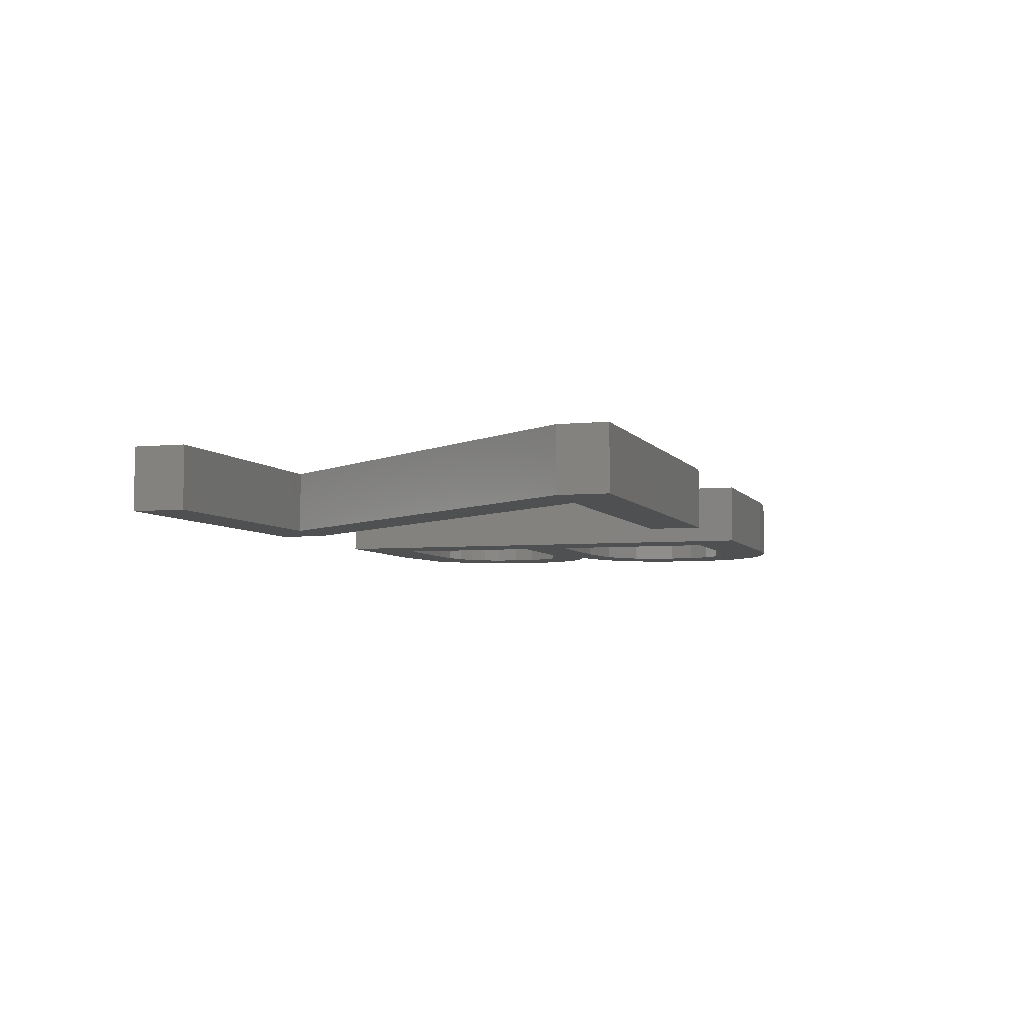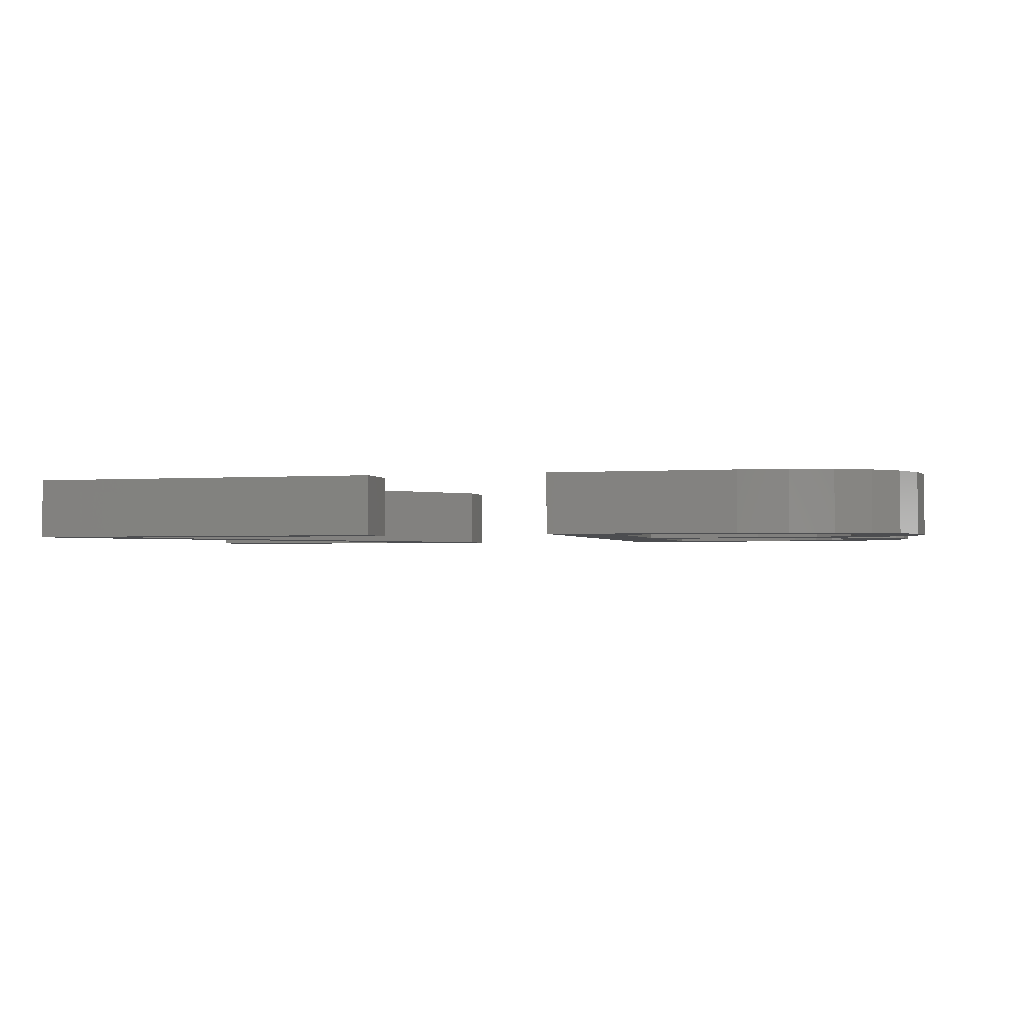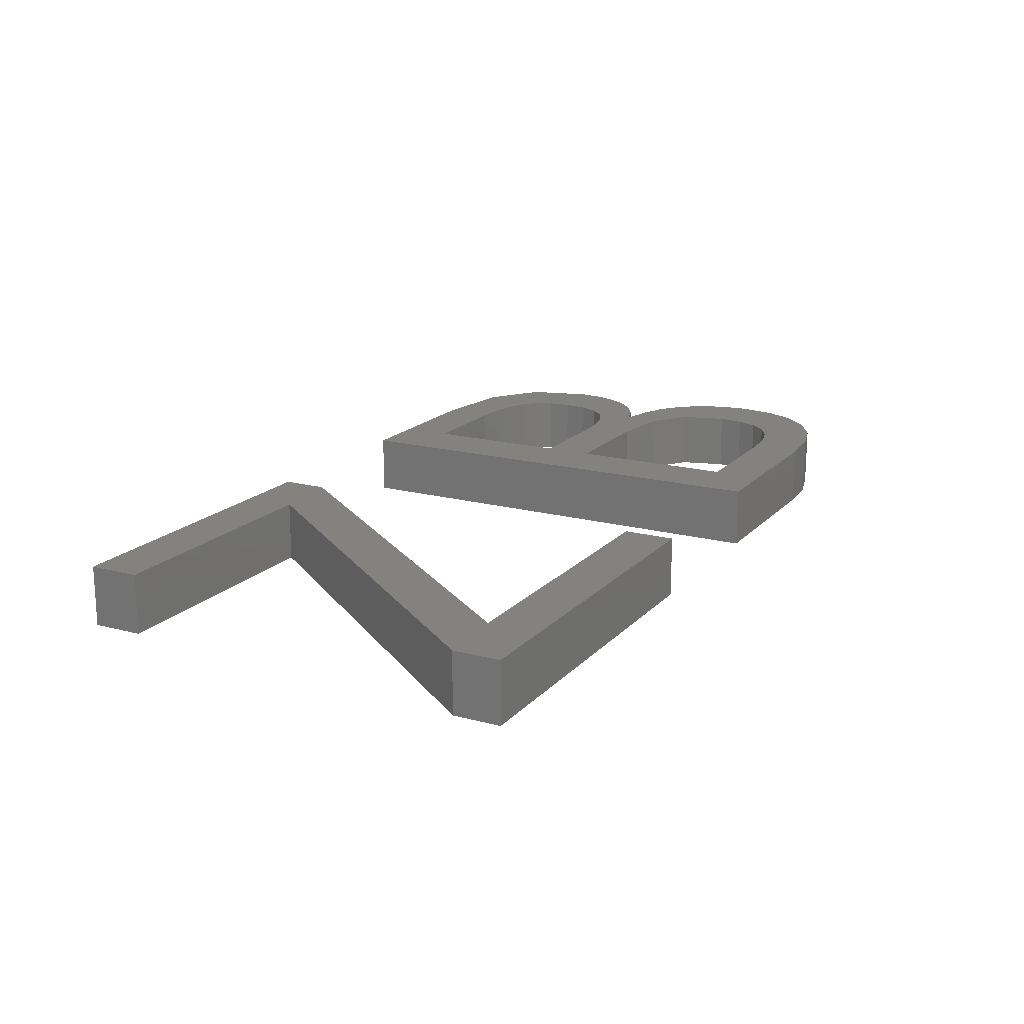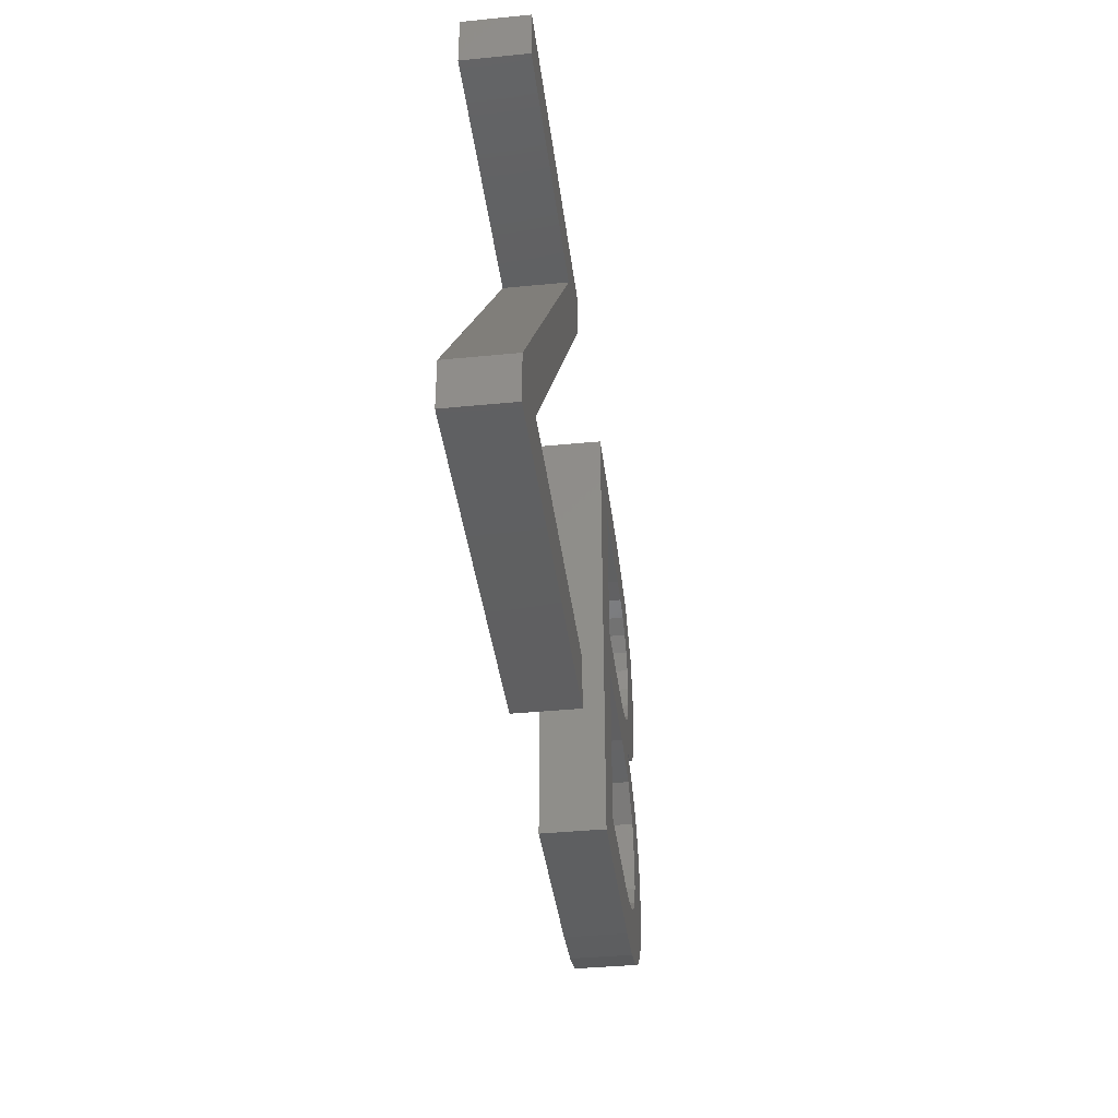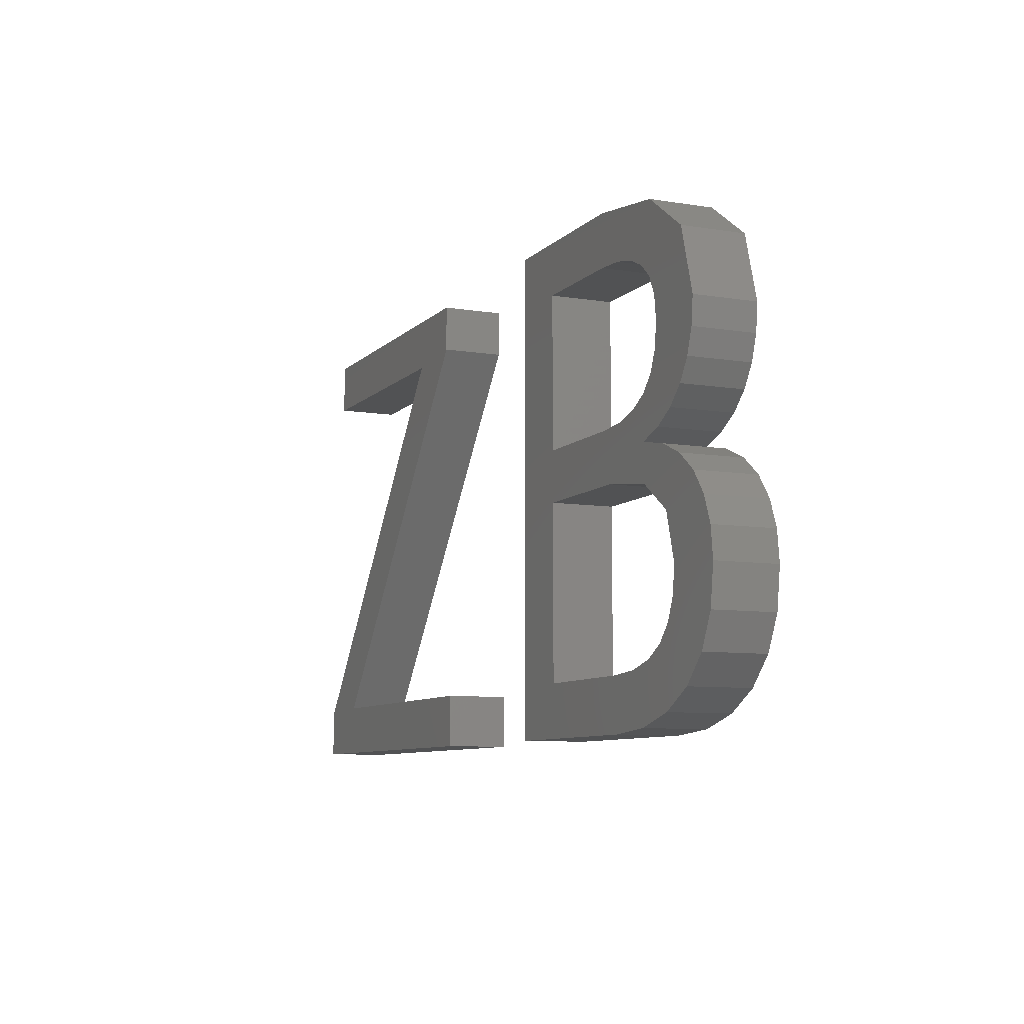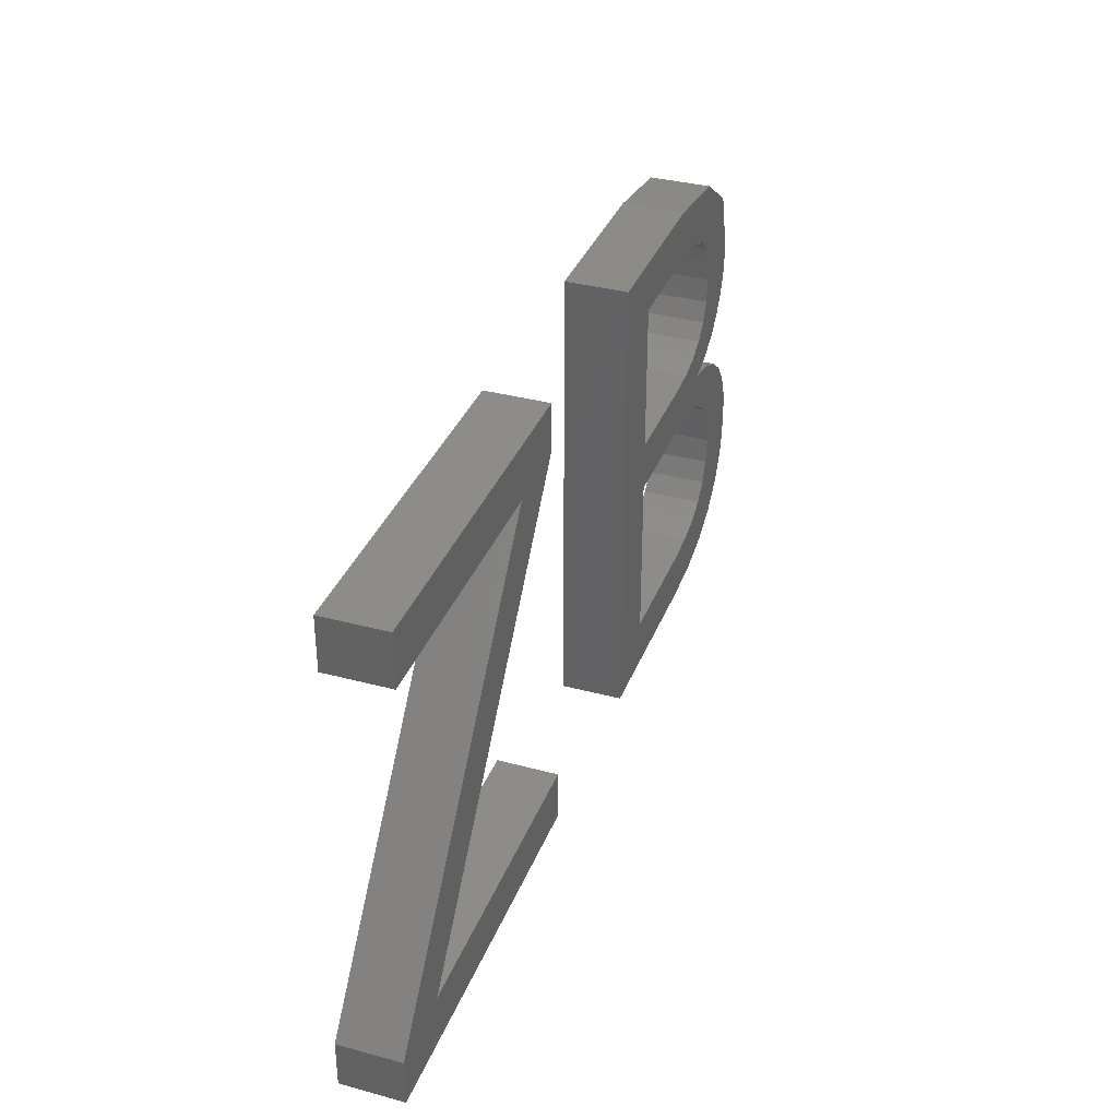
<metadata>
{"format":"stl","ext":"stl","renderer":"f3d","projection":"perspective","resolution":1024,"background":"white","views":[{"elev":-5.2,"azim":-72.3,"up":"+Z"},{"elev":-2.0,"azim":15.4,"up":"+Z"},{"elev":17.5,"azim":-62.0,"up":"+Z"},{"elev":-39.1,"azim":-83.0,"up":"+Y"},{"elev":-8.4,"azim":66.1,"up":"+Y"},{"elev":35.2,"azim":-70.4,"up":"+Y"}]}
</metadata>
<code>
# stl→obj: 122 verts, 244 faces
v 9.497 20.3 2
v 20.36 20.3 2
v 18.01 18.6 2
v 11.06 6.692 2
v 20.87 6.692 2
v 20.87 5 2
v 8.705 5 2
v 8.705 6.551 2
v 38.18 6.985 2
v 36.36 7.908 2
v 36.65 8.607 2
v 36.75 9.46 2
v 38.84 9.296 2
v 9.497 18.6 2
v 20.36 18.79 2
v 36.32 10.96 2
v 38.4 11.1 2
v 37.85 11.82 2
v 37.1 12.4 2
v 36.17 12.81 2
v 35.06 11.85 2
v 38.73 10.26 2
v 32.96 12.15 2
v 35.05 13.04 2
v 36.24 5.503 2
v 35.88 7.362 2
v 37.35 6.131 2
v 37.19 14.28 2
v 35.78 15.53 2
v 37.61 14.95 2
v 35.91 13.32 2
v 35.51 14.89 2
v 36.62 13.73 2
v 35.87 16.32 2
v 35.77 17.07 2
v 37.95 16.57 2
v 37.87 15.71 2
v 37.35 18.64 2
v 35.49 17.67 2
v 35.56 19.88 2
v 34.38 18.4 2
v 33.56 18.58 2
v 32.58 20.3 2
v 32.58 18.64 2
v 29.11 13.77 2
v 27.04 20.3 2
v 29.11 18.64 2
v 32.58 13.77 2
v 29.11 12.15 2
v 33.59 13.84 2
v 33.23 5 2
v 27.04 5 2
v 29.11 6.659 2
v 33.12 6.659 2
v 35.02 18.1 2
v 35.05 14.39 2
v 34.42 14.05 2
v 34.27 6.737 2
v 34.86 5.126 2
v 38.67 8.04 2
v 35.19 6.971 2
v 18.01 18.6 4
v 20.36 20.3 4
v 9.497 20.3 4
v 20.87 5 4
v 20.87 6.692 4
v 11.06 6.692 4
v 8.705 6.551 4
v 8.705 5 4
v 36.65 8.607 4
v 36.36 7.908 4
v 38.18 6.985 4
v 38.84 9.296 4
v 36.75 9.46 4
v 9.497 18.6 4
v 20.36 18.79 4
v 38.4 11.1 4
v 36.32 10.96 4
v 37.85 11.82 4
v 37.1 12.4 4
v 36.17 12.81 4
v 35.06 11.85 4
v 38.73 10.26 4
v 35.05 13.04 4
v 32.96 12.15 4
v 37.35 6.131 4
v 35.88 7.362 4
v 36.24 5.503 4
v 37.61 14.95 4
v 35.78 15.53 4
v 37.19 14.28 4
v 36.62 13.73 4
v 35.51 14.89 4
v 35.91 13.32 4
v 37.95 16.57 4
v 35.77 17.07 4
v 35.87 16.32 4
v 37.87 15.71 4
v 35.49 17.67 4
v 37.35 18.64 4
v 33.56 18.58 4
v 34.38 18.4 4
v 35.56 19.88 4
v 32.58 20.3 4
v 32.58 18.64 4
v 29.11 18.64 4
v 27.04 20.3 4
v 29.11 13.77 4
v 29.11 12.15 4
v 32.58 13.77 4
v 33.59 13.84 4
v 29.11 6.659 4
v 27.04 5 4
v 33.23 5 4
v 33.12 6.659 4
v 35.02 18.1 4
v 35.05 14.39 4
v 34.42 14.05 4
v 34.86 5.126 4
v 34.27 6.737 4
v 38.67 8.04 4
v 35.19 6.971 4
f 1 2 3
f 4 5 6
f 4 7 8
f 9 10 11
f 12 13 11
f 14 1 3
f 6 7 4
f 4 3 15
f 3 2 15
f 4 8 3
f 12 16 17
f 17 16 18
f 18 16 19
f 19 16 20
f 20 16 21
f 22 12 17
f 21 23 24
f 25 26 27
f 28 29 30
f 31 32 33
f 34 35 36
f 34 36 37
f 29 34 37
f 38 35 39
f 40 41 42
f 43 40 42
f 44 43 42
f 45 46 47
f 45 48 49
f 23 48 50
f 51 52 53
f 46 49 52
f 54 51 53
f 47 46 43
f 43 44 47
f 40 55 41
f 40 39 55
f 40 38 39
f 35 38 36
f 30 29 37
f 28 32 29
f 32 28 33
f 56 32 31
f 24 56 31
f 24 57 56
f 24 50 57
f 51 58 59
f 49 48 23
f 53 52 49
f 45 49 46
f 23 50 24
f 21 24 20
f 22 13 12
f 11 60 9
f 13 60 11
f 9 27 10
f 10 27 26
f 26 25 61
f 61 25 59
f 54 58 51
f 58 61 59
f 62 63 64
f 65 66 67
f 68 69 67
f 70 71 72
f 70 73 74
f 62 64 75
f 67 69 65
f 76 62 67
f 76 63 62
f 62 68 67
f 77 78 74
f 79 78 77
f 80 78 79
f 81 78 80
f 82 78 81
f 77 74 83
f 84 85 82
f 86 87 88
f 89 90 91
f 92 93 94
f 95 96 97
f 98 95 97
f 98 97 90
f 99 96 100
f 101 102 103
f 101 103 104
f 101 104 105
f 106 107 108
f 109 110 108
f 111 110 85
f 112 113 114
f 113 109 107
f 112 114 115
f 104 107 106
f 106 105 104
f 102 116 103
f 116 99 103
f 99 100 103
f 95 100 96
f 98 90 89
f 90 93 91
f 92 91 93
f 94 93 117
f 94 117 84
f 117 118 84
f 118 111 84
f 119 120 114
f 85 110 109
f 109 113 112
f 107 109 108
f 84 111 85
f 81 84 82
f 74 73 83
f 72 121 70
f 70 121 73
f 71 86 72
f 87 86 71
f 122 88 87
f 119 88 122
f 114 120 115
f 119 122 120
f 4 66 5
f 4 67 66
f 15 67 4
f 15 76 67
f 2 76 15
f 2 63 76
f 1 63 2
f 1 64 63
f 14 64 1
f 14 75 64
f 3 75 14
f 3 62 75
f 8 62 3
f 8 68 62
f 7 68 8
f 7 69 68
f 6 69 7
f 6 65 69
f 5 65 6
f 5 66 65
f 25 119 59
f 25 88 119
f 27 88 25
f 27 86 88
f 9 86 27
f 9 72 86
f 60 72 9
f 60 121 72
f 13 121 60
f 13 73 121
f 22 73 13
f 22 83 73
f 17 83 22
f 17 77 83
f 18 77 17
f 18 79 77
f 19 79 18
f 19 80 79
f 20 80 19
f 20 81 80
f 24 81 20
f 24 84 81
f 31 84 24
f 31 94 84
f 33 94 31
f 33 92 94
f 28 92 33
f 28 91 92
f 30 91 28
f 30 89 91
f 37 89 30
f 37 98 89
f 36 98 37
f 36 95 98
f 38 95 36
f 38 100 95
f 40 100 38
f 40 103 100
f 43 103 40
f 43 104 103
f 46 104 43
f 46 107 104
f 52 107 46
f 52 113 107
f 51 113 52
f 51 114 113
f 59 114 51
f 59 119 114
f 47 106 45
f 108 45 106
f 44 105 47
f 106 47 105
f 42 101 44
f 105 44 101
f 41 102 42
f 101 42 102
f 55 116 41
f 102 41 116
f 39 99 55
f 116 55 99
f 35 96 39
f 99 39 96
f 34 97 35
f 96 35 97
f 29 90 34
f 97 34 90
f 32 93 29
f 90 29 93
f 56 117 32
f 93 32 117
f 57 118 56
f 117 56 118
f 50 111 57
f 118 57 111
f 48 110 50
f 111 50 110
f 45 108 48
f 110 48 108
f 49 109 53
f 112 53 109
f 23 85 49
f 109 49 85
f 21 82 23
f 85 23 82
f 16 78 21
f 82 21 78
f 12 74 16
f 78 16 74
f 11 70 12
f 74 12 70
f 10 71 11
f 70 11 71
f 26 87 10
f 71 10 87
f 61 122 26
f 87 26 122
f 58 120 61
f 122 61 120
f 54 115 58
f 120 58 115
f 53 112 54
f 115 54 112

</code>
